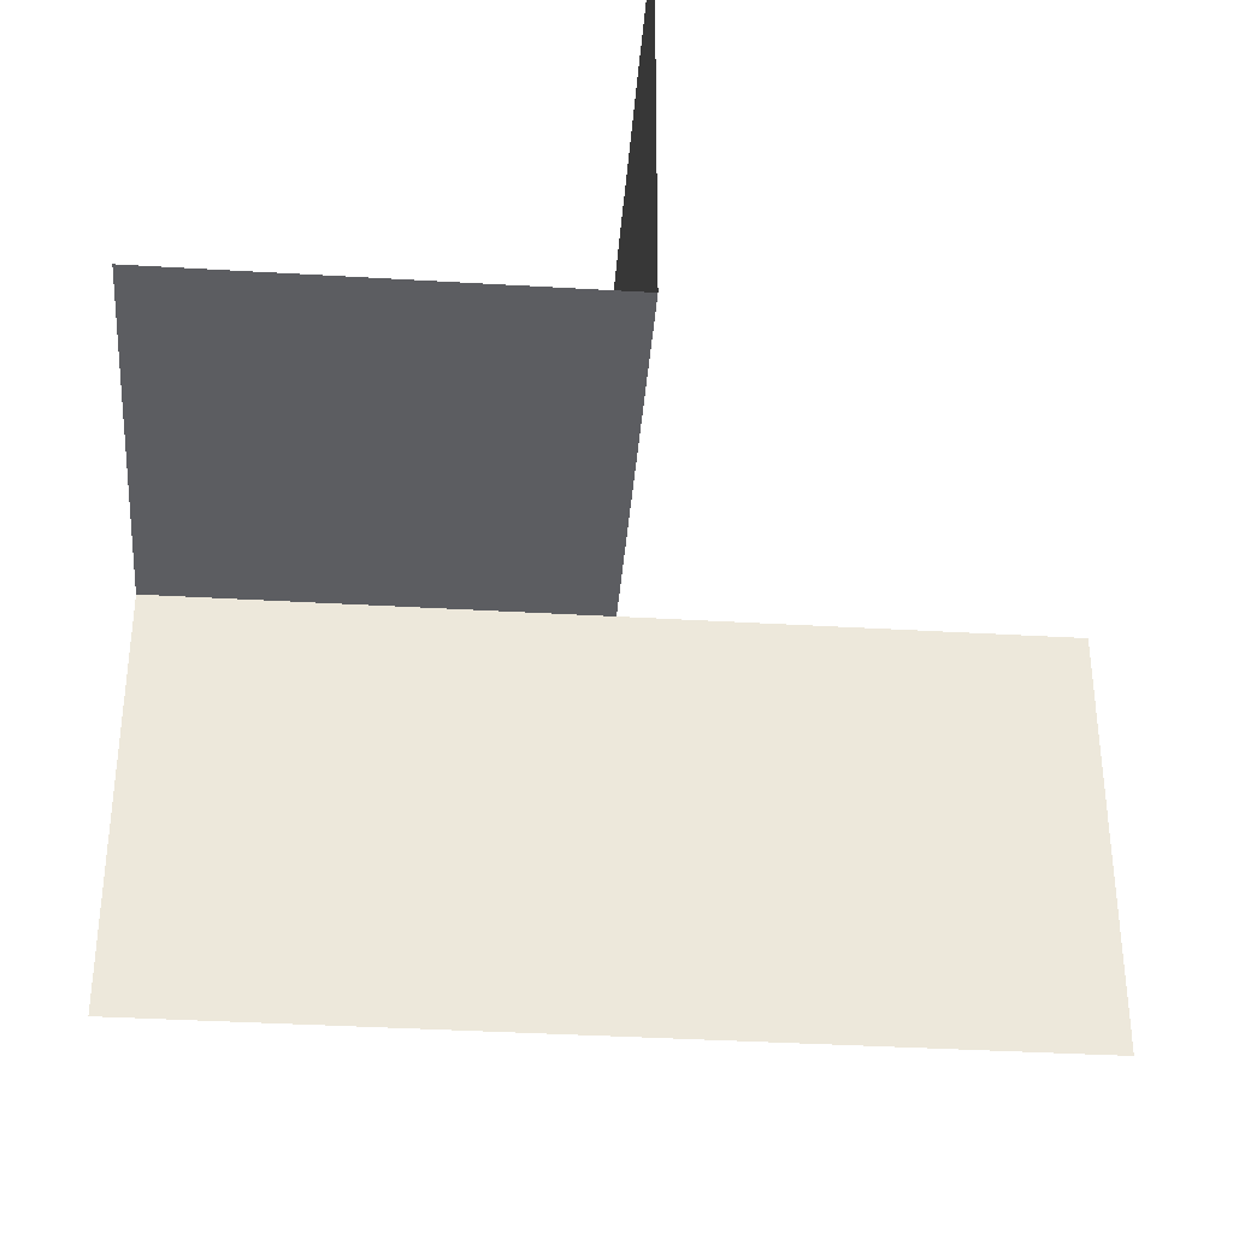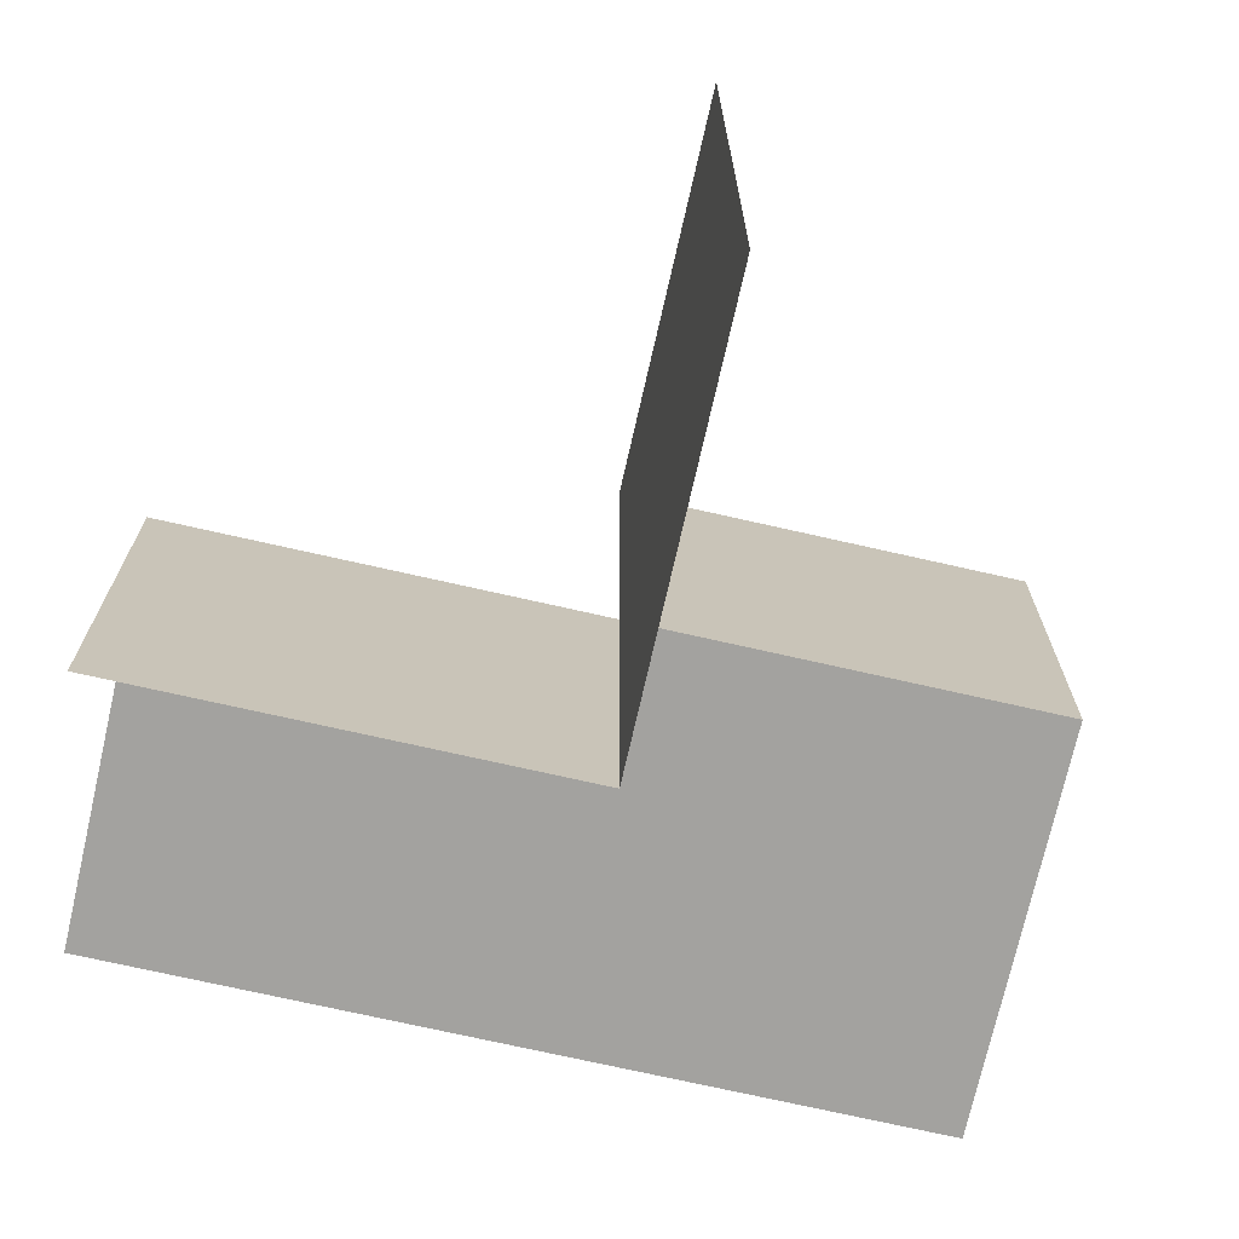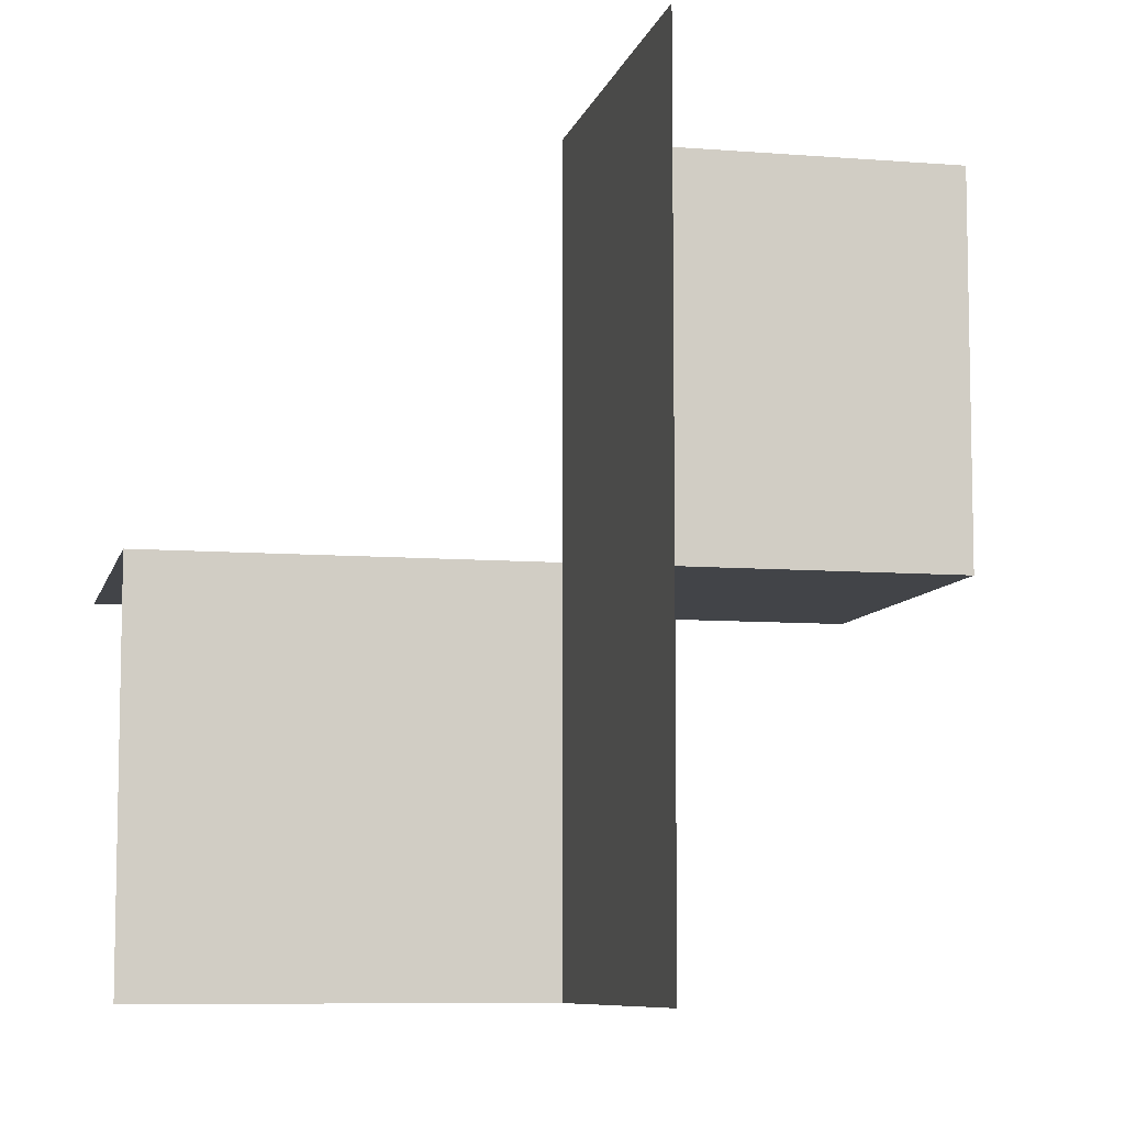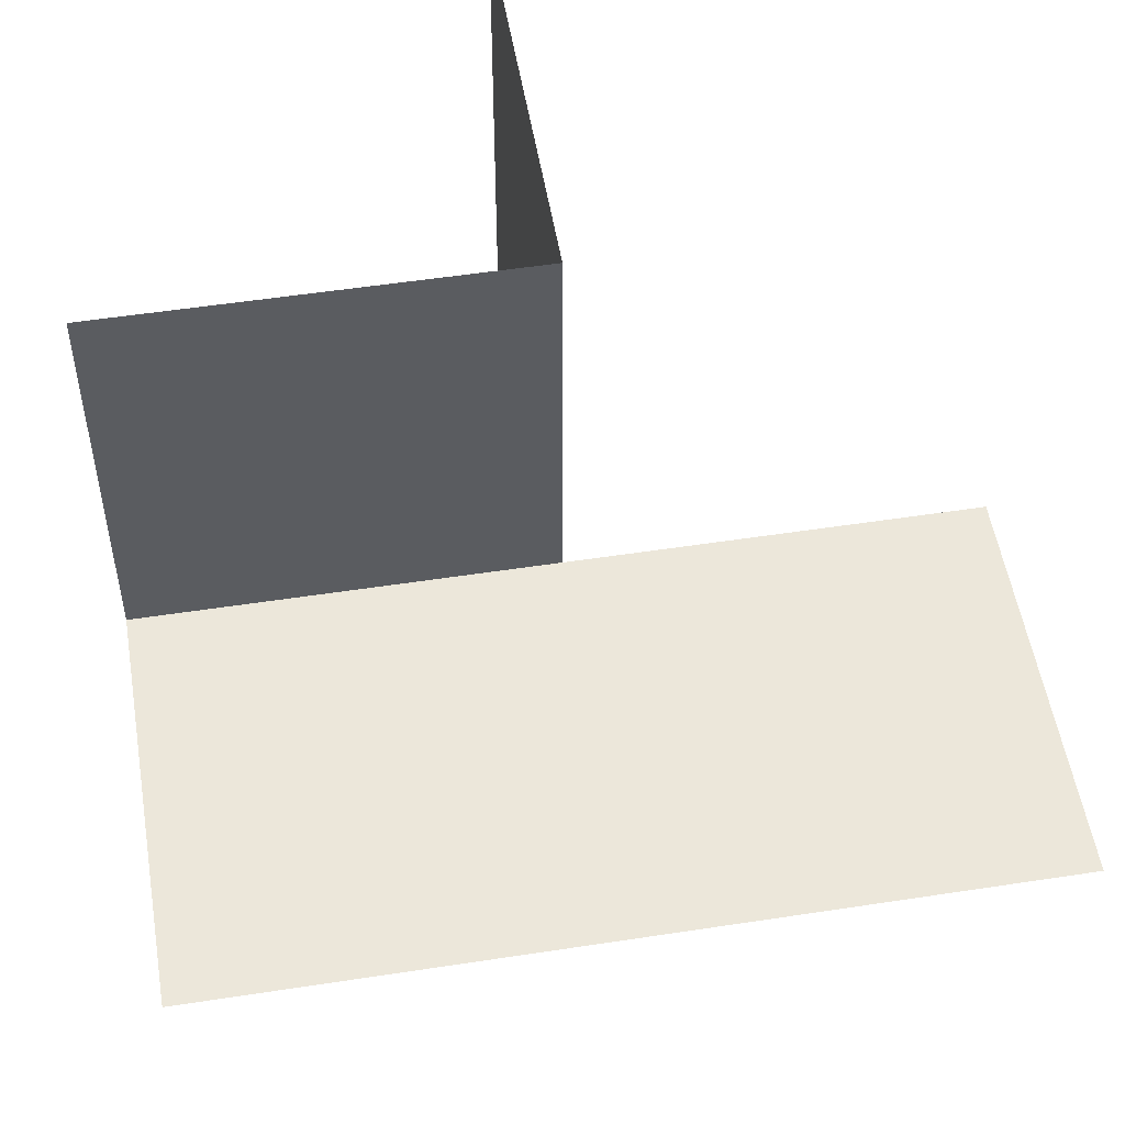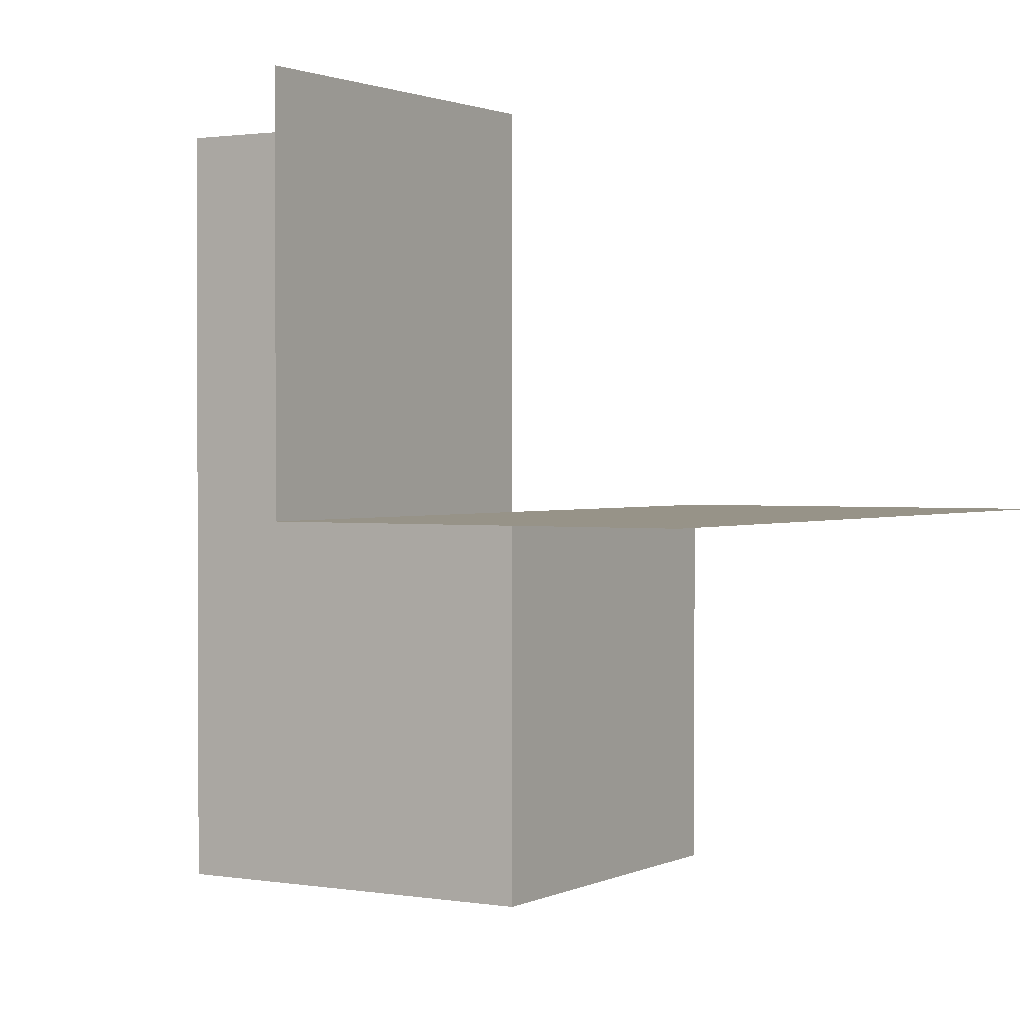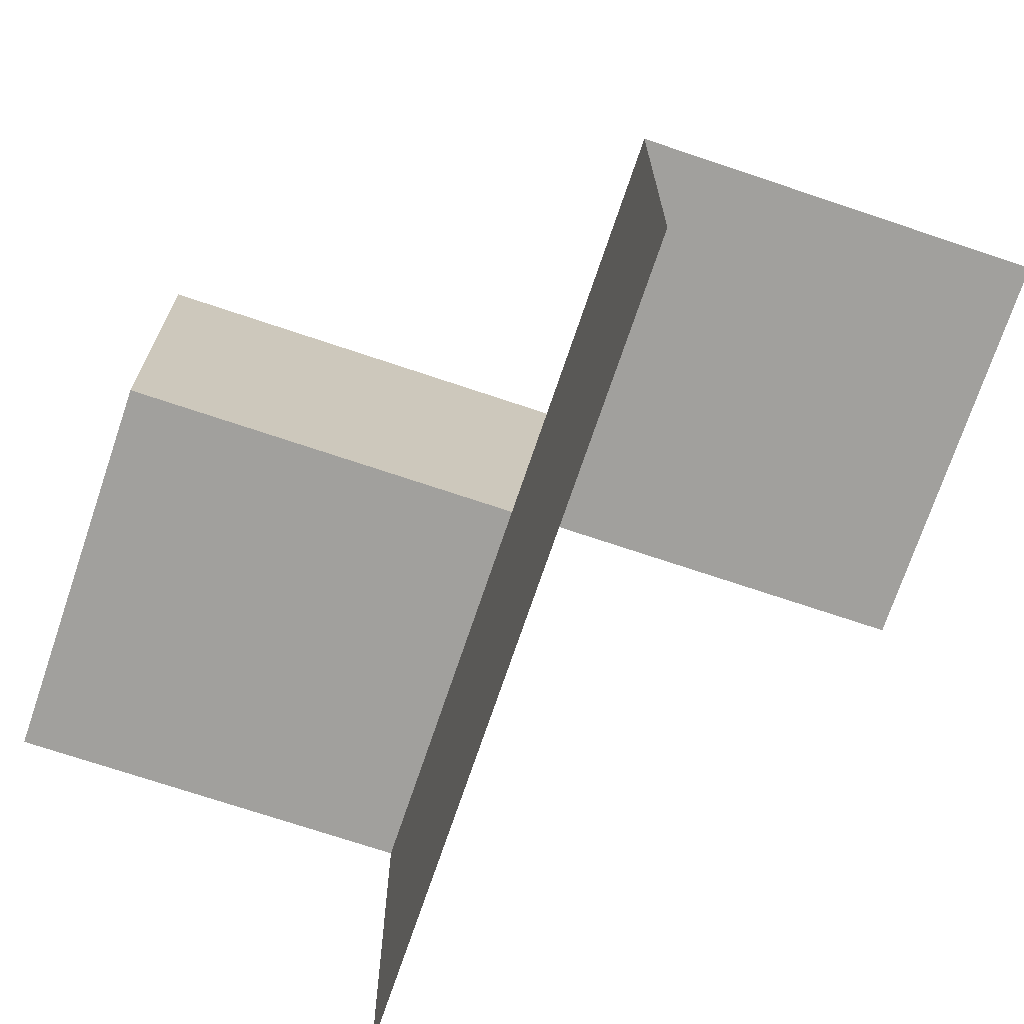
<metadata>
{"format":"obj","ext":"obj","renderer":"f3d","projection":"perspective","resolution":1024,"background":"white","views":[{"elev":-36.8,"azim":85.6,"up":"+Y"},{"elev":-72.4,"azim":-12.8,"up":"+Z"},{"elev":-8.0,"azim":-12.7,"up":"+Z"},{"elev":52.7,"azim":170.6,"up":"+Z"},{"elev":1.4,"azim":121.3,"up":"+Z"},{"elev":-71.6,"azim":-18.6,"up":"+Y"}]}
</metadata>
<code>
o 1100_0110_立方体.250
v -30.52 0 2
v -30.52 0 1.5
v -30.52 0.5 1.5
v -31.02 0.5 1.5
v -31.52 0.5 1.5
v -31.02 -0 1.5
v -31.02 -0.5 1.5
v -31.52 -0 1.5
v -31.02 -0 1
v -31.02 -0.5 1
v -31.52 -0 1
v -31.02 -0 2
v -31.02 -0.5 2
f 4 2 6
f 6 1 12
f 5 6 8
f 6 10 9
f 8 9 11
f 12 7 6
f 4 3 2
f 6 2 1
f 5 4 6
f 6 7 10
f 8 6 9
f 12 13 7

</code>
